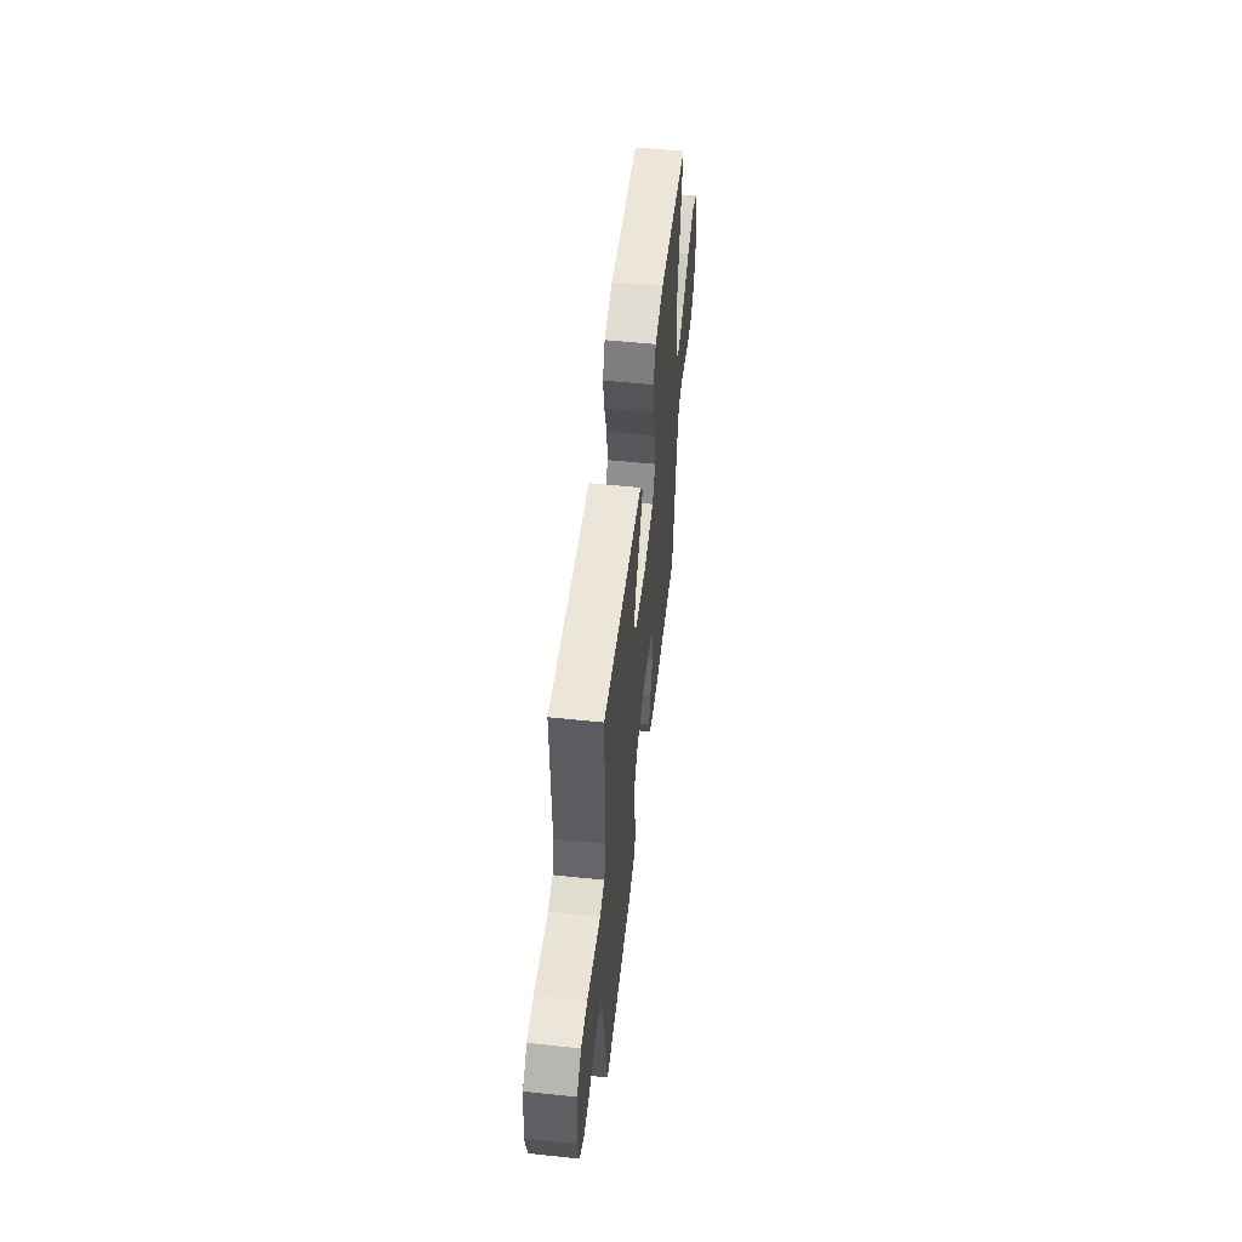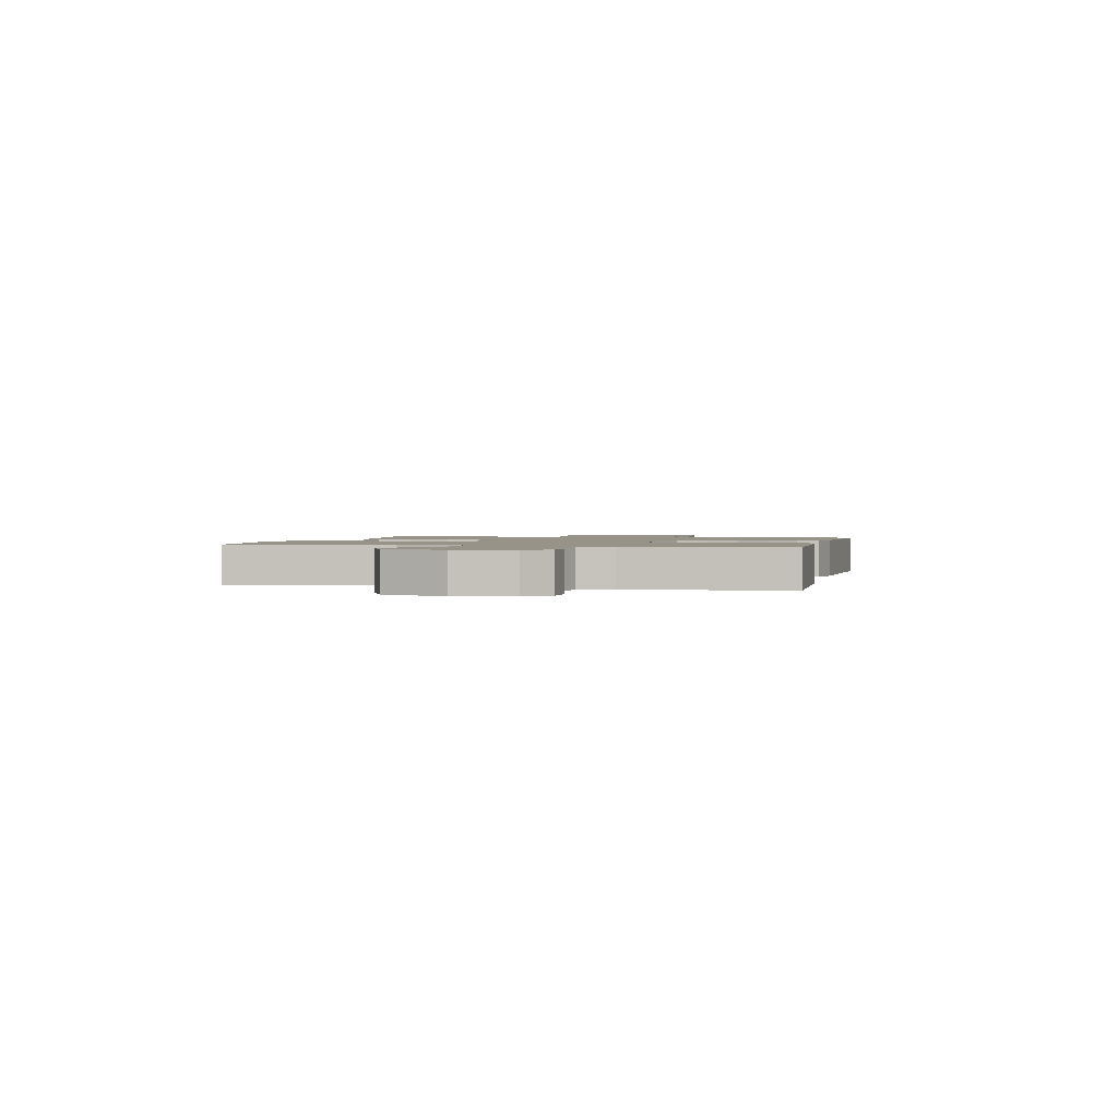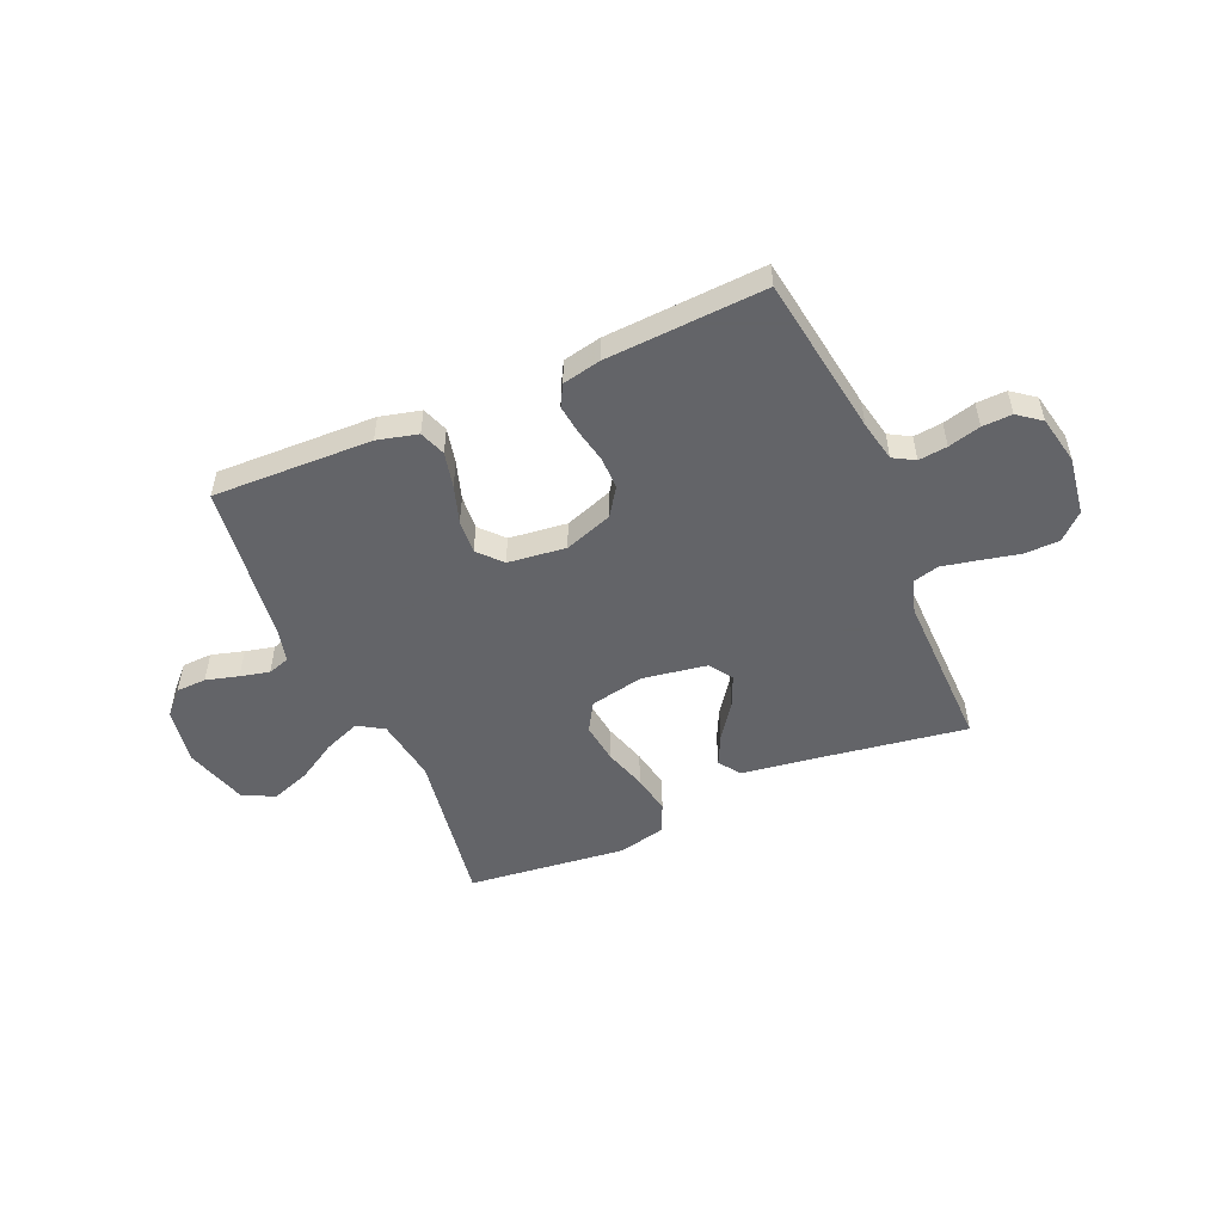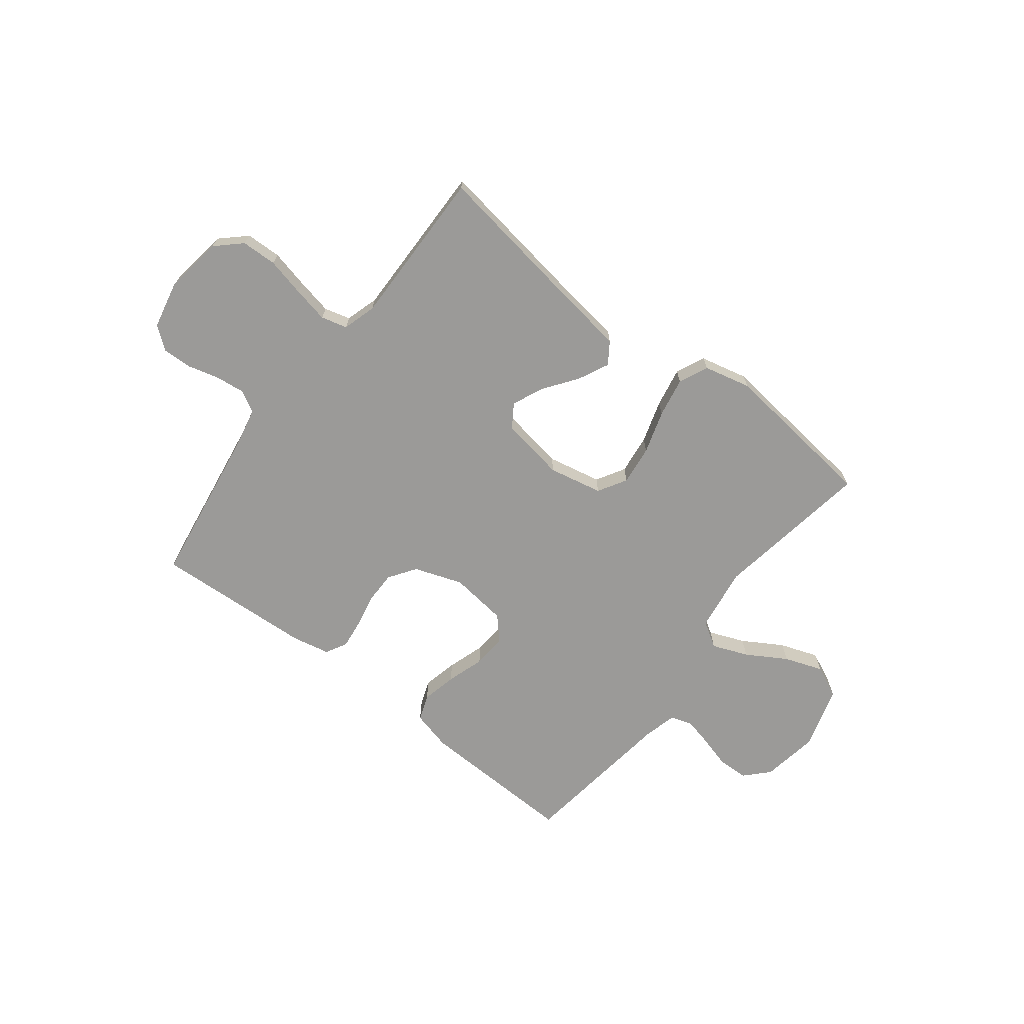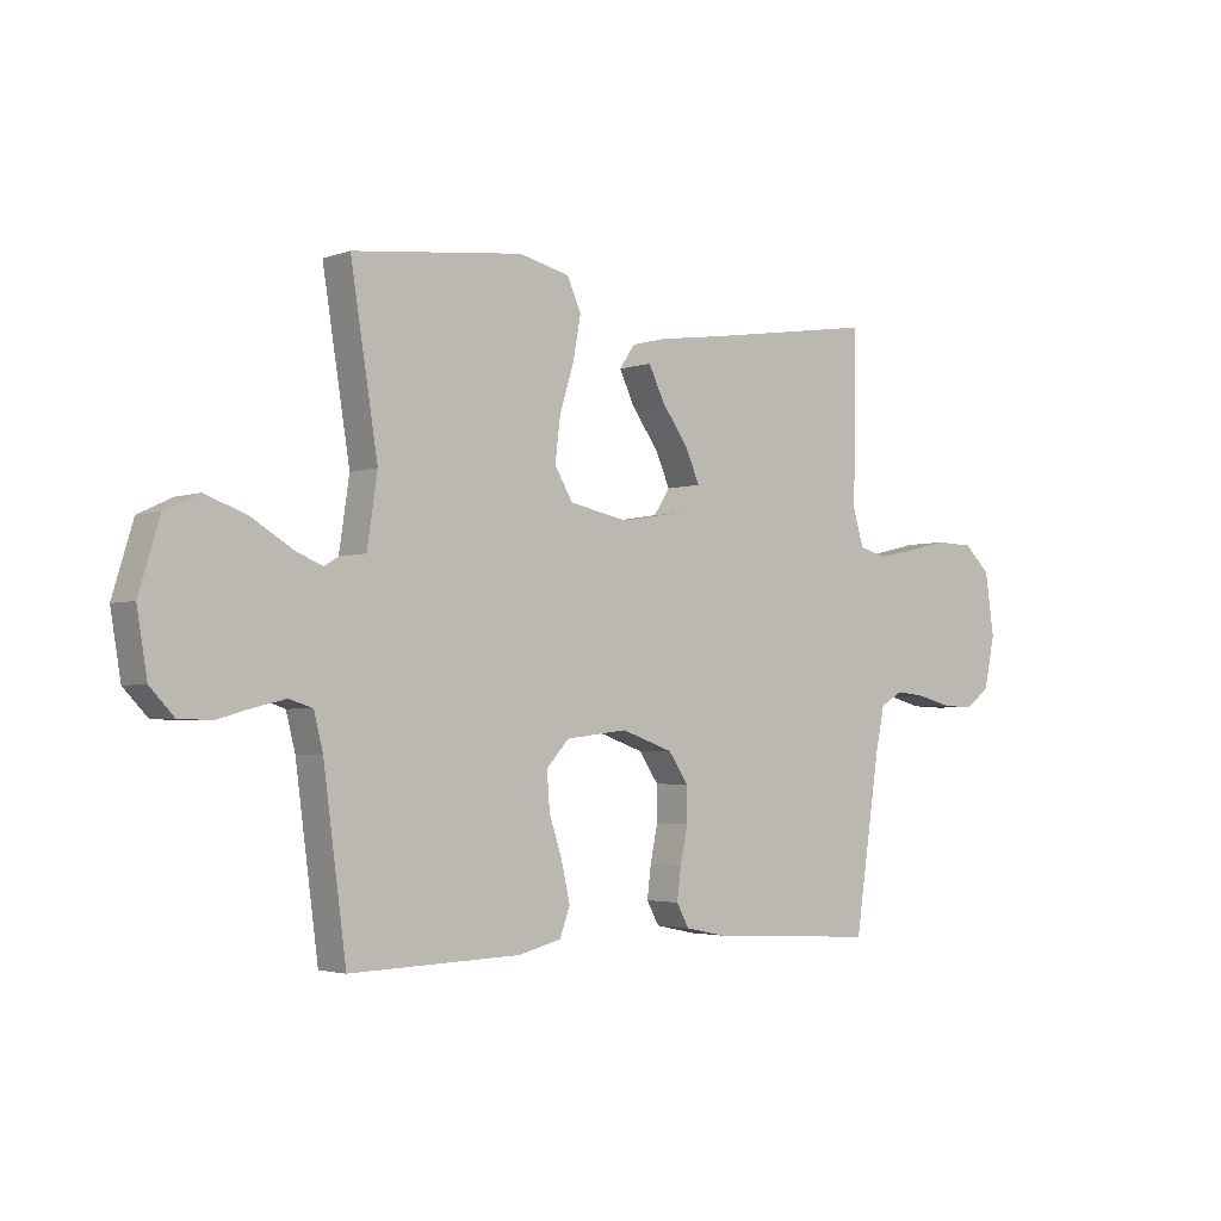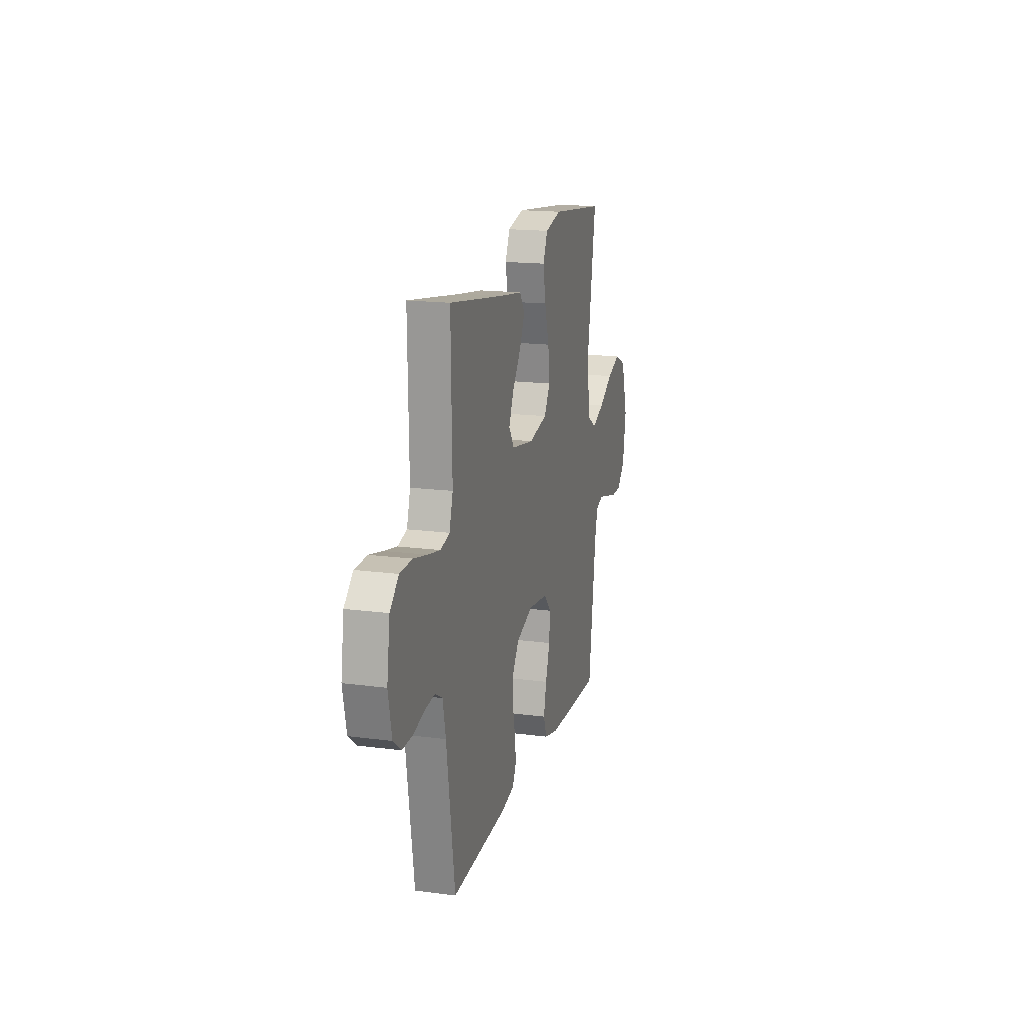
<metadata>
{"format":"obj","ext":"obj","renderer":"f3d","projection":"perspective","resolution":1024,"background":"white","views":[{"elev":54.4,"azim":-83.6,"up":"+Z"},{"elev":1.5,"azim":102.8,"up":"+Y"},{"elev":-51.3,"azim":-156.5,"up":"+Y"},{"elev":-69.3,"azim":-37.7,"up":"+Y"},{"elev":-3.0,"azim":140.0,"up":"+Z"},{"elev":17.0,"azim":-75.1,"up":"+Z"}]}
</metadata>
<code>
v 0.5 0.07 0.5
v 0.452 0.07 0.2
v 0.47 0.07 0.079
v 0.518 0.07 0.049
v 0.586 0.07 0.076
v 0.661 0.07 0.121
v 0.734 0.07 0.147
v 0.794 0.07 0.119
v 0.83 0.07 0
v 0.812 0.07 -0.108
v 0.77 0.07 -0.152
v 0.713 0.07 -0.154
v 0.652 0.07 -0.137
v 0.597 0.07 -0.124
v 0.556 0.07 -0.137
v 0.54 0.07 -0.2
v 0.5 0.07 -0.5
v 0.2 0.07 -0.491
v 0.124 0.07 -0.472
v 0.106 0.07 -0.423
v 0.121 0.07 -0.357
v 0.144 0.07 -0.286
v 0.149 0.07 -0.222
v 0.109 0.07 -0.178
v 0 0.07 -0.165
v -0.091 0.07 -0.197
v -0.126 0.07 -0.248
v -0.126 0.07 -0.309
v -0.113 0.07 -0.372
v -0.106 0.07 -0.428
v -0.128 0.07 -0.468
v -0.2 0.07 -0.483
v -0.5 0.07 -0.5
v -0.545 0.07 -0.2
v -0.561 0.07 -0.123
v -0.601 0.07 -0.1
v -0.655 0.07 -0.106
v -0.716 0.07 -0.122
v -0.772 0.07 -0.124
v -0.815 0.07 -0.091
v -0.834 0.07 0
v -0.818 0.07 0.109
v -0.771 0.07 0.153
v -0.704 0.07 0.155
v -0.631 0.07 0.138
v -0.563 0.07 0.124
v -0.514 0.07 0.137
v -0.495 0.07 0.2
v -0.5 0.07 0.5
v -0.2 0.07 0.454
v -0.079 0.07 0.437
v -0.051 0.07 0.396
v -0.079 0.07 0.338
v -0.125 0.07 0.275
v -0.151 0.07 0.216
v -0.122 0.07 0.172
v 0 0.07 0.152
v 0.102 0.07 0.173
v 0.134 0.07 0.227
v 0.125 0.07 0.302
v 0.1 0.07 0.383
v 0.086 0.07 0.458
v 0.111 0.07 0.513
v 0.2 0.07 0.534
v 0.5 0 0.5
v 0.452 0 0.2
v 0.47 0 0.079
v 0.518 0 0.049
v 0.586 0 0.076
v 0.661 0 0.121
v 0.734 0 0.147
v 0.794 0 0.119
v 0.83 0 0
v 0.812 0 -0.108
v 0.77 0 -0.152
v 0.713 0 -0.154
v 0.652 0 -0.137
v 0.597 0 -0.124
v 0.556 0 -0.137
v 0.54 0 -0.2
v 0.5 0 -0.5
v 0.2 0 -0.491
v 0.124 0 -0.472
v 0.106 0 -0.423
v 0.121 0 -0.357
v 0.144 0 -0.286
v 0.149 0 -0.222
v 0.109 0 -0.178
v 0 0 -0.165
v -0.091 0 -0.197
v -0.126 0 -0.248
v -0.126 0 -0.309
v -0.113 0 -0.372
v -0.106 0 -0.428
v -0.128 0 -0.468
v -0.2 0 -0.483
v -0.5 0 -0.5
v -0.545 0 -0.2
v -0.561 0 -0.123
v -0.601 0 -0.1
v -0.655 0 -0.106
v -0.716 0 -0.122
v -0.772 0 -0.124
v -0.815 0 -0.091
v -0.834 0 0
v -0.818 0 0.109
v -0.771 0 0.153
v -0.704 0 0.155
v -0.631 0 0.138
v -0.563 0 0.124
v -0.514 0 0.137
v -0.495 0 0.2
v -0.5 0 0.5
v -0.2 0 0.454
v -0.079 0 0.437
v -0.051 0 0.396
v -0.079 0 0.338
v -0.125 0 0.275
v -0.151 0 0.216
v -0.122 0 0.172
v 0 0 0.152
v 0.102 0 0.173
v 0.134 0 0.227
v 0.125 0 0.302
v 0.1 0 0.383
v 0.086 0 0.458
v 0.111 0 0.513
v 0.2 0 0.534
f 64 1 2
f 63 64 2
f 62 63 2
f 61 62 2
f 60 61 2
f 59 60 2 3
f 58 59 3 4
f 57 58 4
f 56 57 4
f 52 53 54
f 51 52 54
f 50 51 54
f 50 54 55
f 49 50 55
f 48 49 55
f 47 48 55 56
f 43 44 45
f 42 43 45
f 41 42 45
f 40 41 45
f 39 40 45
f 38 39 45
f 37 38 45
f 36 37 45 46
f 47 56 4
f 46 47 4
f 36 46 4
f 35 36 4
f 32 33 34
f 31 32 34
f 30 31 34
f 29 30 34
f 28 29 34
f 20 21 22
f 19 20 22
f 18 19 22
f 17 18 22
f 16 17 22
f 15 16 22 23
f 14 15 23 24
f 11 12 13
f 10 11 13
f 9 10 13
f 8 9 13
f 7 8 13
f 6 7 13
f 5 6 13
f 4 5 13 14
f 27 28 34 35
f 26 27 35
f 25 26 35 4
f 4 14 24 25
f 66 65 128
f 66 128 127
f 66 127 126
f 66 126 125
f 66 125 124
f 67 66 124 123
f 68 67 123 122
f 68 122 121
f 68 121 120
f 118 117 116
f 118 116 115
f 118 115 114
f 119 118 114
f 119 114 113
f 119 113 112
f 120 119 112 111
f 109 108 107
f 109 107 106
f 109 106 105
f 109 105 104
f 109 104 103
f 109 103 102
f 109 102 101
f 110 109 101 100
f 68 120 111
f 68 111 110
f 68 110 100
f 68 100 99
f 98 97 96
f 98 96 95
f 98 95 94
f 98 94 93
f 98 93 92
f 86 85 84
f 86 84 83
f 86 83 82
f 86 82 81
f 86 81 80
f 87 86 80 79
f 88 87 79 78
f 77 76 75
f 77 75 74
f 77 74 73
f 77 73 72
f 77 72 71
f 77 71 70
f 77 70 69
f 78 77 69 68
f 99 98 92 91
f 99 91 90
f 68 99 90 89
f 89 88 78 68
f 1 65 66 2
f 2 66 67 3
f 3 67 68 4
f 4 68 69 5
f 5 69 70 6
f 6 70 71 7
f 7 71 72 8
f 8 72 73 9
f 9 73 74 10
f 10 74 75 11
f 11 75 76 12
f 12 76 77 13
f 13 77 78 14
f 14 78 79 15
f 15 79 80 16
f 16 80 81 17
f 17 81 82 18
f 18 82 83 19
f 19 83 84 20
f 20 84 85 21
f 21 85 86 22
f 22 86 87 23
f 23 87 88 24
f 24 88 89 25
f 25 89 90 26
f 26 90 91 27
f 27 91 92 28
f 28 92 93 29
f 29 93 94 30
f 30 94 95 31
f 31 95 96 32
f 32 96 97 33
f 33 97 98 34
f 34 98 99 35
f 35 99 100 36
f 36 100 101 37
f 37 101 102 38
f 38 102 103 39
f 39 103 104 40
f 40 104 105 41
f 41 105 106 42
f 42 106 107 43
f 43 107 108 44
f 44 108 109 45
f 45 109 110 46
f 46 110 111 47
f 47 111 112 48
f 48 112 113 49
f 49 113 114 50
f 50 114 115 51
f 51 115 116 52
f 52 116 117 53
f 53 117 118 54
f 54 118 119 55
f 55 119 120 56
f 56 120 121 57
f 57 121 122 58
f 58 122 123 59
f 59 123 124 60
f 60 124 125 61
f 61 125 126 62
f 62 126 127 63
f 63 127 128 64
f 64 128 65 1

</code>
